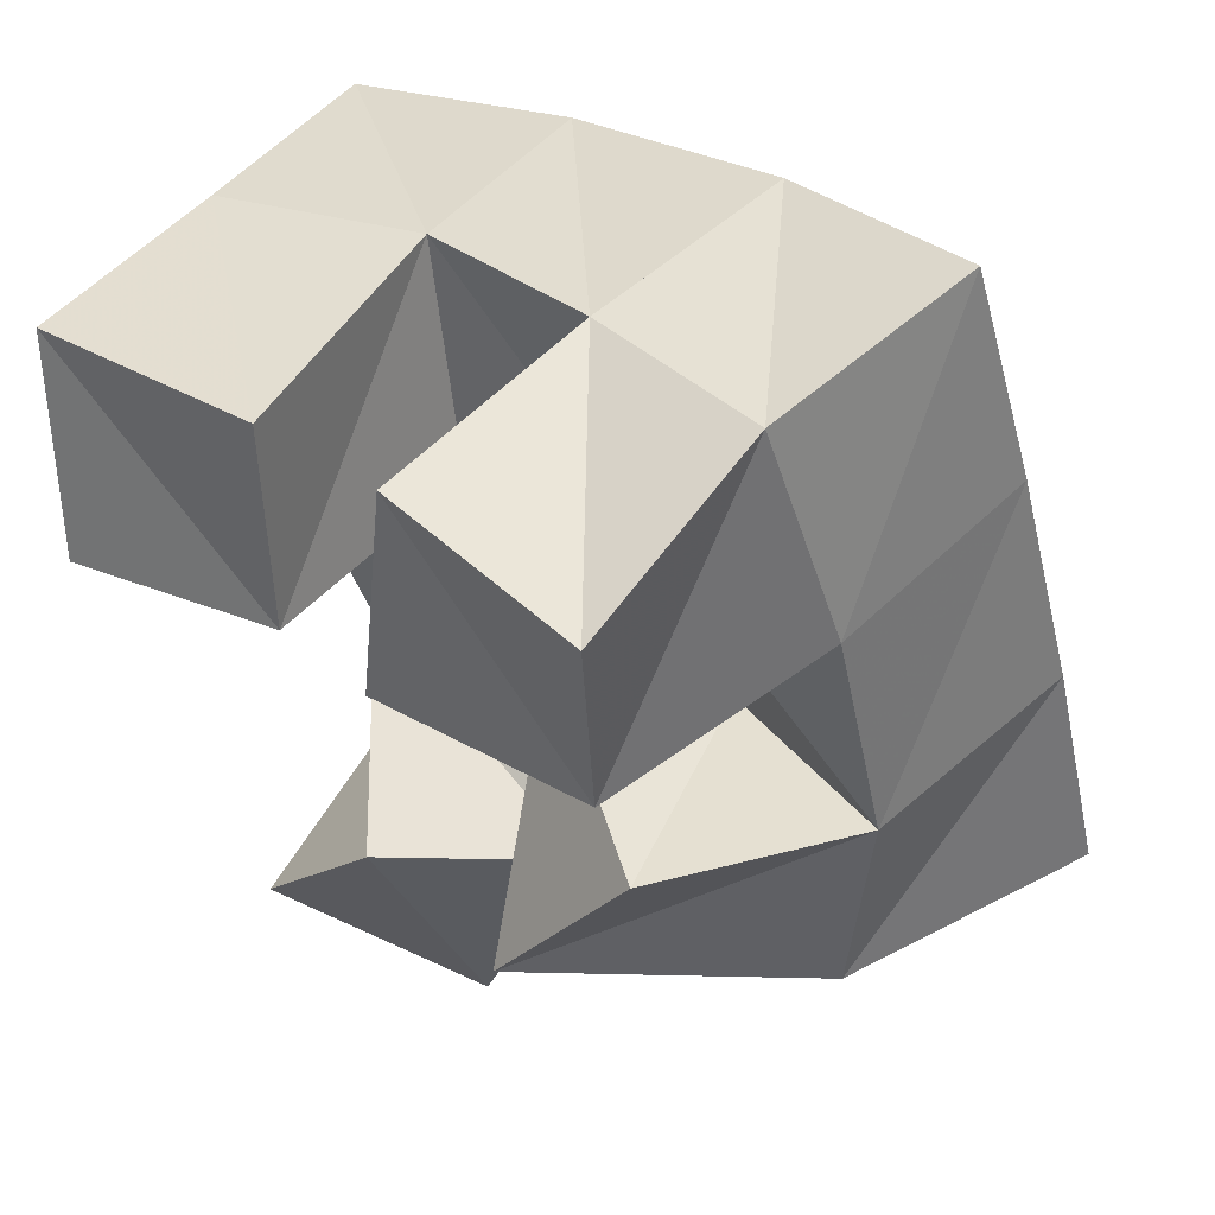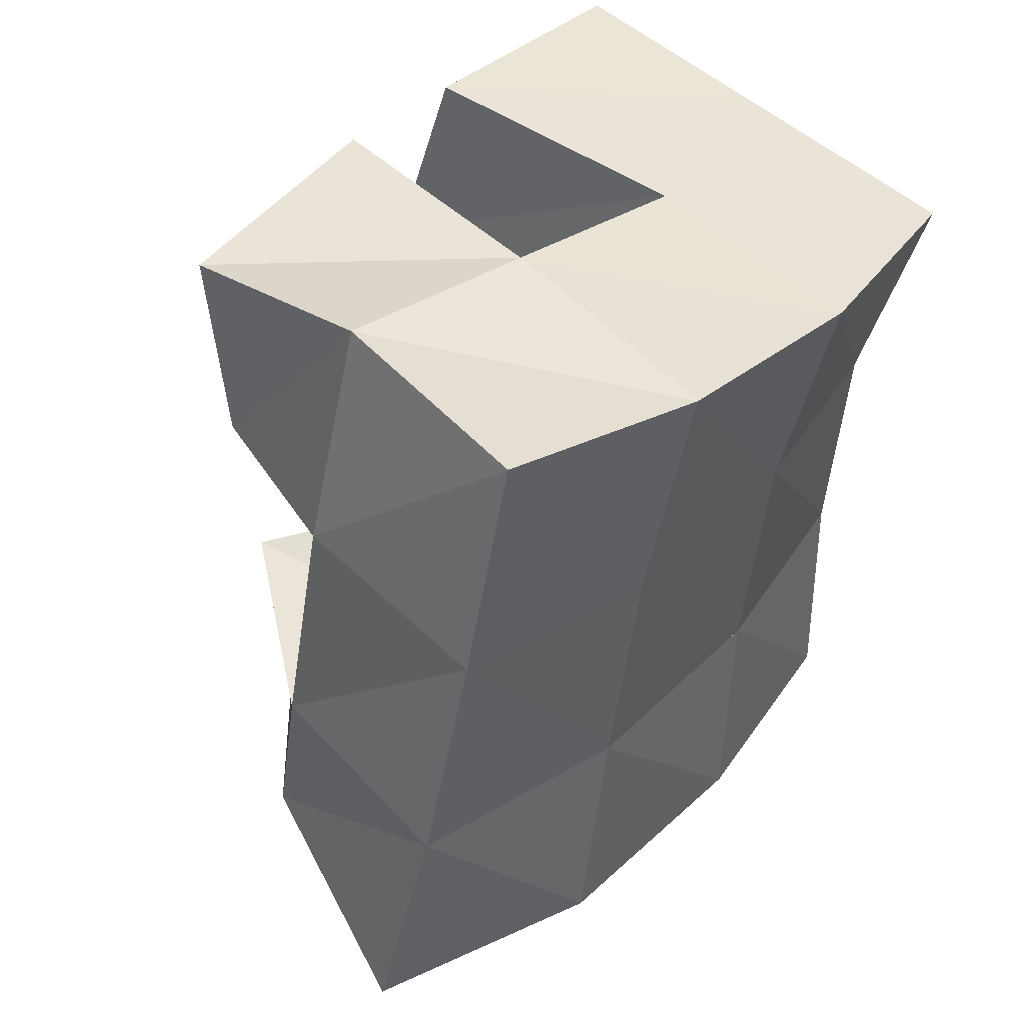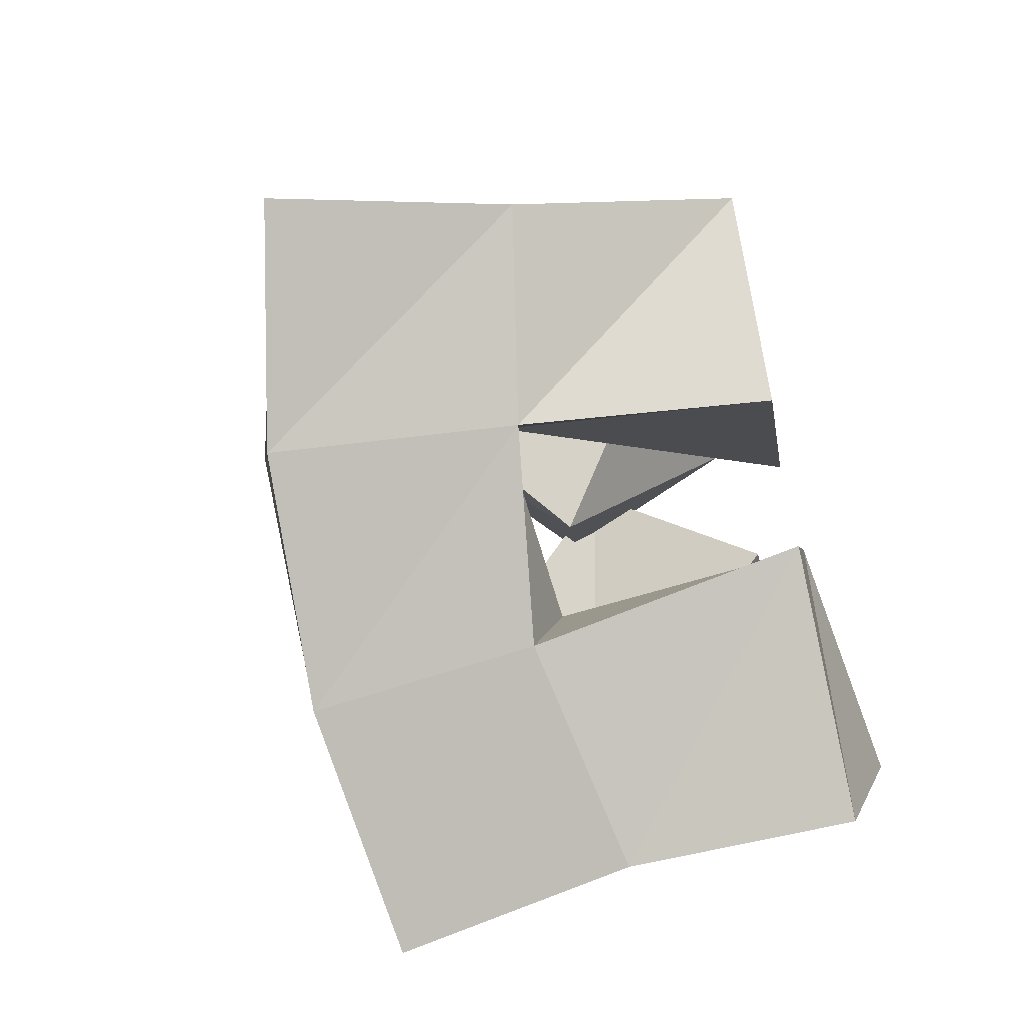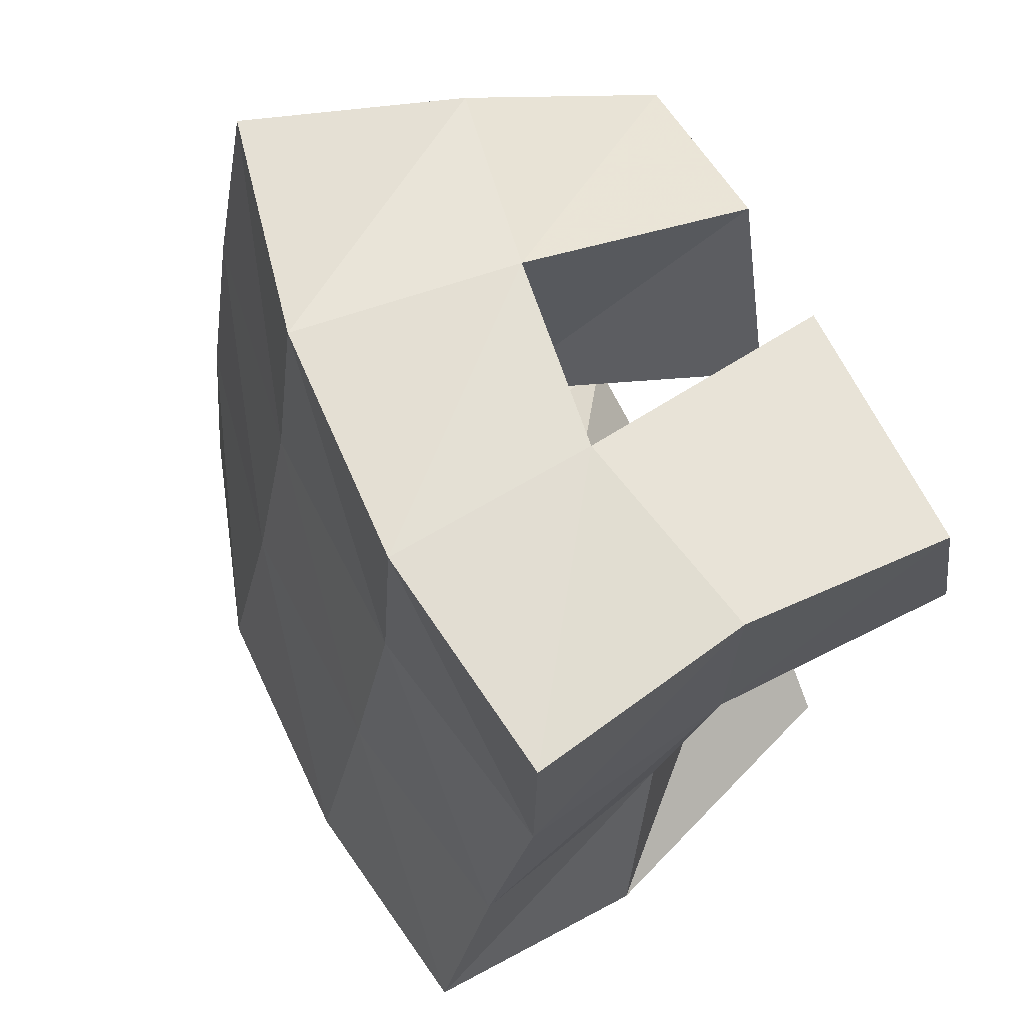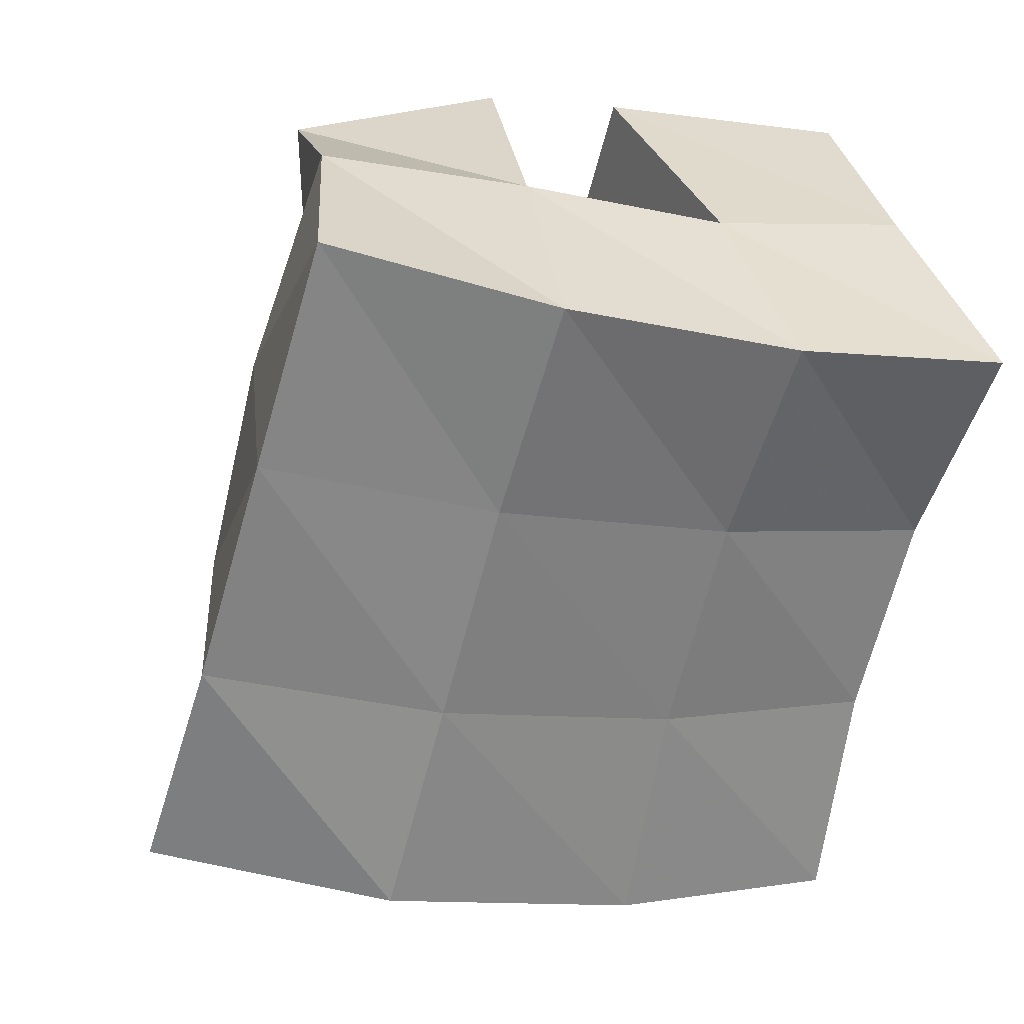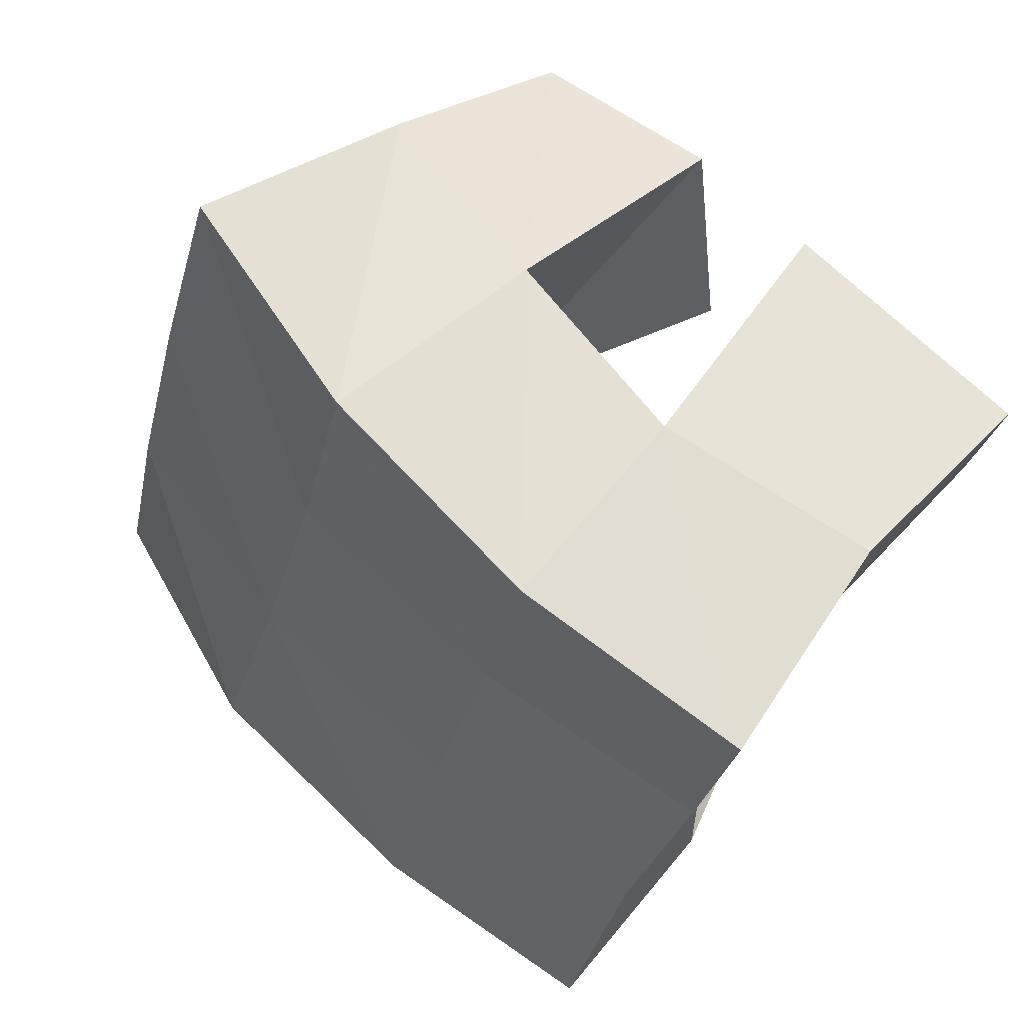
<metadata>
{"format":"obj","ext":"obj","renderer":"f3d","projection":"perspective","resolution":1024,"background":"white","views":[{"elev":53.5,"azim":31.7,"up":"+Z"},{"elev":52.6,"azim":123.6,"up":"+Z"},{"elev":75.6,"azim":-108.1,"up":"+Z"},{"elev":49.6,"azim":-122.6,"up":"+Z"},{"elev":33.1,"azim":159.4,"up":"+Z"},{"elev":51.6,"azim":-144.2,"up":"+Z"}]}
</metadata>
<code>
v 0.5938 0.1 0.08246
v 0.5824 0.1621 0.06302
v 0.6351 0.1181 0.05225
v 0.6352 0.1694 0.06417
v 0.6199 0.1014 0.1155
v 0.5843 0.1551 0.1087
v 0.6507 0.1327 0.09715
v 0.6259 0.1627 0.1159
v 0.6251 0.1006 0.1764
v 0.6523 0.1565 0.1778
v 0.672 0.1032 0.1741
v 0.6969 0.1455 0.1918
v 0.6268 0.1076 0.2291
v 0.6373 0.1579 0.2308
v 0.6717 0.1 0.225
v 0.6791 0.1455 0.2394
v 0.5562 0.1009 0.1684
v 0.5642 0.154 0.158
v 0.605 0.1026 0.1795
v 0.6093 0.1566 0.1699
v 0.5434 0.1177 0.2112
v 0.5491 0.1635 0.2087
v 0.5978 0.1117 0.2239
v 0.5957 0.1682 0.2195
v 0.6416 0.1404 0.08591
v 0.6827 0.1676 0.07495
v 0.65 0.1 0.1
v 0.7087 0.1375 0.09525
v 0.6348 0.1457 0.1411
v 0.6671 0.1634 0.1307
v 0.6753 0.1103 0.1394
v 0.7091 0.1446 0.1416
v 0.5836 0.2138 0.0632
v 0.6346 0.2162 0.0734
v 0.5736 0.2072 0.1099
v 0.6235 0.211 0.121
v 0.5606 0.2042 0.1529
v 0.6106 0.2094 0.1674
v 0.5478 0.2118 0.1979
v 0.5981 0.2142 0.2121
v 0.6894 0.2098 0.08679
v 0.675 0.2067 0.1337
v 0.6614 0.2054 0.1815
v 0.6481 0.2074 0.228
v 0.7382 0.1878 0.09824
v 0.7238 0.1916 0.1462
v 0.709 0.1927 0.1958
v 0.694 0.1926 0.244
f 1 2 4
f 3 1 4
f 2 6 8
f 4 2 8
f 6 5 7
f 8 6 7
f 5 1 3
f 7 5 3
f 8 7 3
f 4 8 3
f 2 1 5
f 6 2 5
f 9 10 12
f 11 9 12
f 10 14 16
f 12 10 16
f 14 13 15
f 16 14 15
f 13 9 11
f 15 13 11
f 16 15 11
f 12 16 11
f 10 9 13
f 14 10 13
f 17 18 20
f 19 17 20
f 18 22 24
f 20 18 24
f 22 21 23
f 24 22 23
f 21 17 19
f 23 21 19
f 24 23 19
f 20 24 19
f 18 17 21
f 22 18 21
f 25 26 28
f 27 25 28
f 26 30 32
f 28 26 32
f 30 29 31
f 32 30 31
f 29 25 27
f 31 29 27
f 32 31 27
f 28 32 27
f 26 25 29
f 30 26 29
f 2 33 34
f 4 2 34
f 33 35 36
f 34 33 36
f 35 6 8
f 36 35 8
f 6 2 4
f 8 6 4
f 36 8 4
f 34 36 4
f 33 2 6
f 35 33 6
f 6 35 36
f 8 6 36
f 35 37 38
f 36 35 38
f 37 18 20
f 38 37 20
f 18 6 8
f 20 18 8
f 38 20 8
f 36 38 8
f 35 6 18
f 37 35 18
f 18 37 38
f 20 18 38
f 37 39 40
f 38 37 40
f 39 22 24
f 40 39 24
f 22 18 20
f 24 22 20
f 40 24 20
f 38 40 20
f 37 18 22
f 39 37 22
f 4 34 41
f 26 4 41
f 34 36 42
f 41 34 42
f 36 8 30
f 42 36 30
f 8 4 26
f 30 8 26
f 42 30 26
f 41 42 26
f 34 4 8
f 36 34 8
f 8 36 42
f 30 8 42
f 36 38 43
f 42 36 43
f 38 20 10
f 43 38 10
f 20 8 30
f 10 20 30
f 43 10 30
f 42 43 30
f 36 8 20
f 38 36 20
f 20 38 43
f 10 20 43
f 38 40 44
f 43 38 44
f 40 24 14
f 44 40 14
f 24 20 10
f 14 24 10
f 44 14 10
f 43 44 10
f 38 20 24
f 40 38 24
f 26 41 45
f 28 26 45
f 41 42 46
f 45 41 46
f 42 30 32
f 46 42 32
f 30 26 28
f 32 30 28
f 46 32 28
f 45 46 28
f 41 26 30
f 42 41 30
f 30 42 46
f 32 30 46
f 42 43 47
f 46 42 47
f 43 10 12
f 47 43 12
f 10 30 32
f 12 10 32
f 47 12 32
f 46 47 32
f 42 30 10
f 43 42 10
f 10 43 47
f 12 10 47
f 43 44 48
f 47 43 48
f 44 14 16
f 48 44 16
f 14 10 12
f 16 14 12
f 48 16 12
f 47 48 12
f 43 10 14
f 44 43 14

</code>
